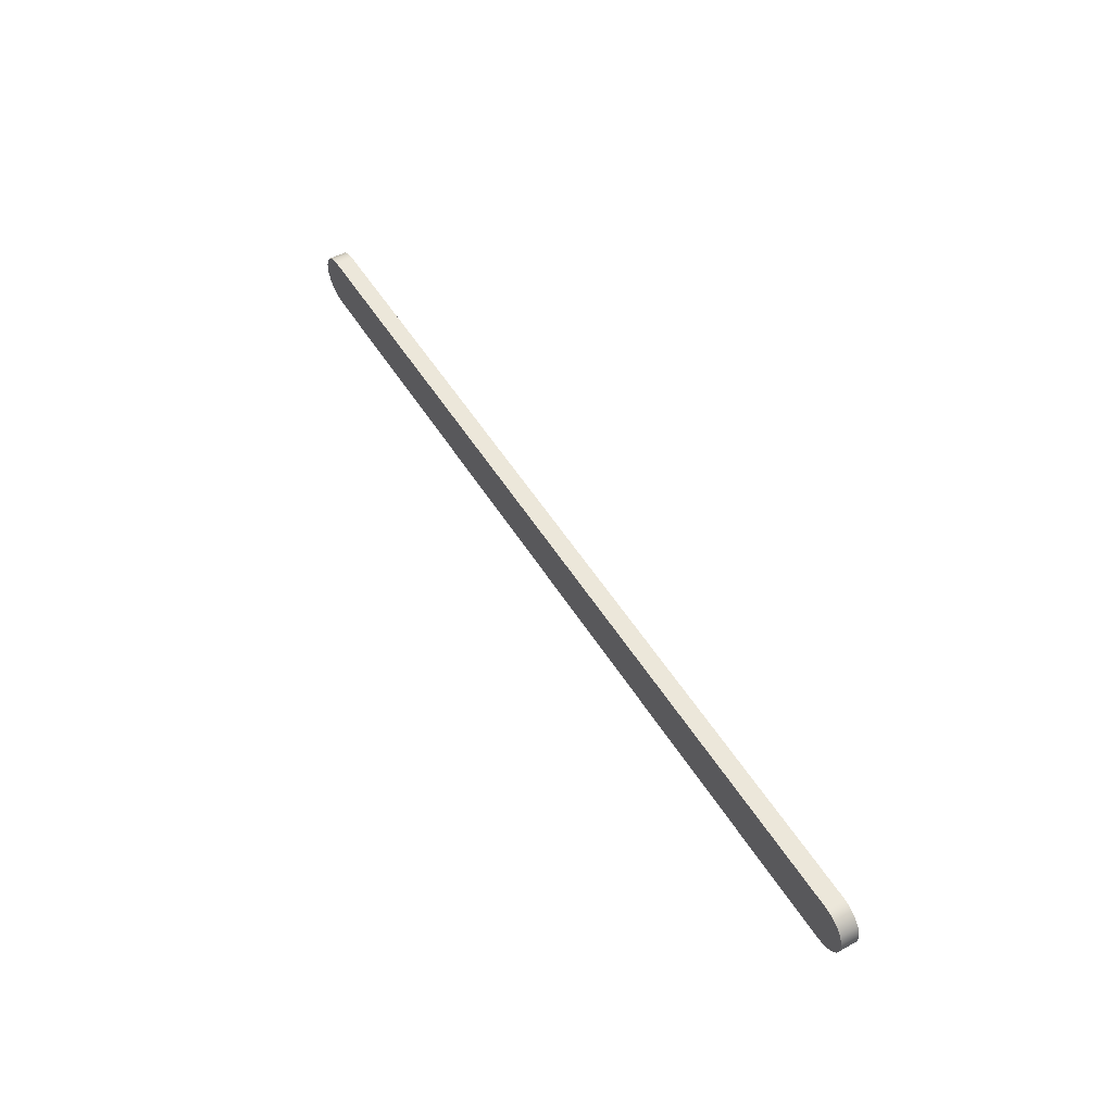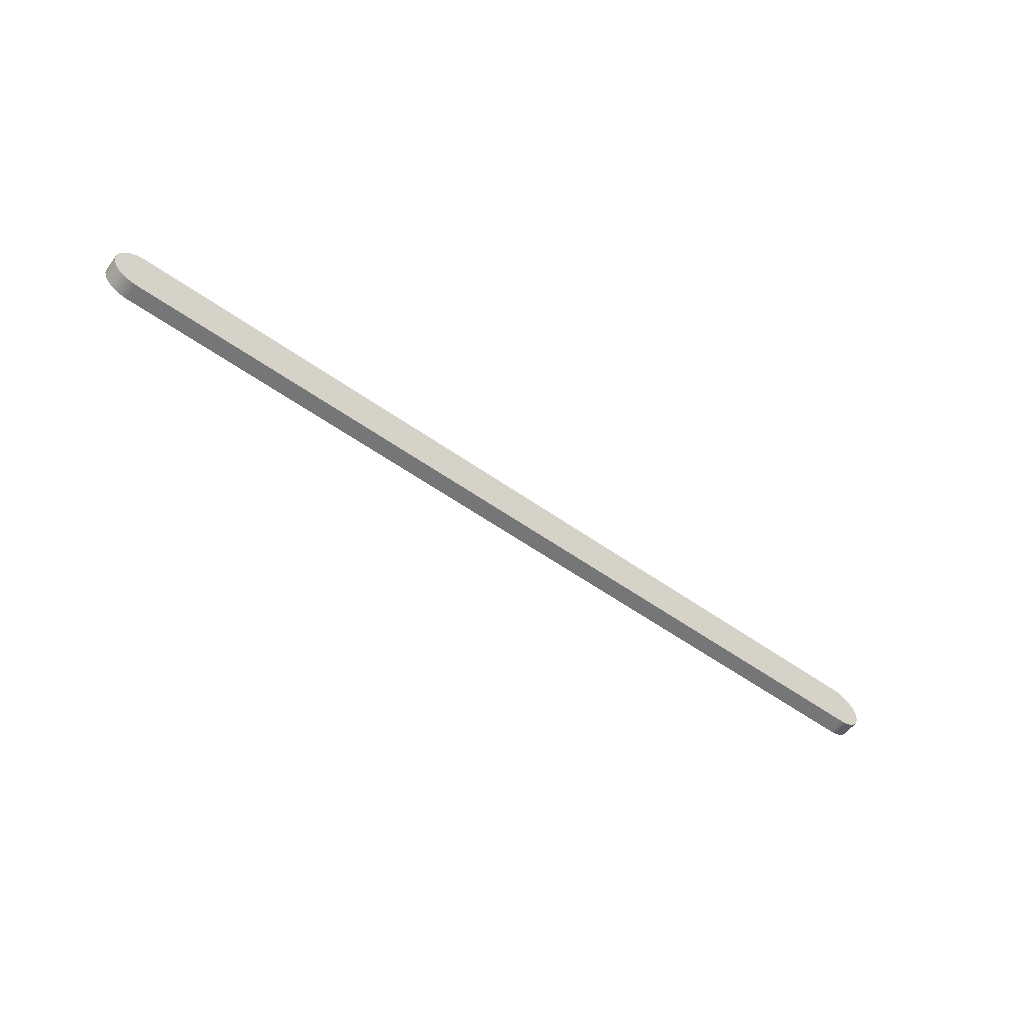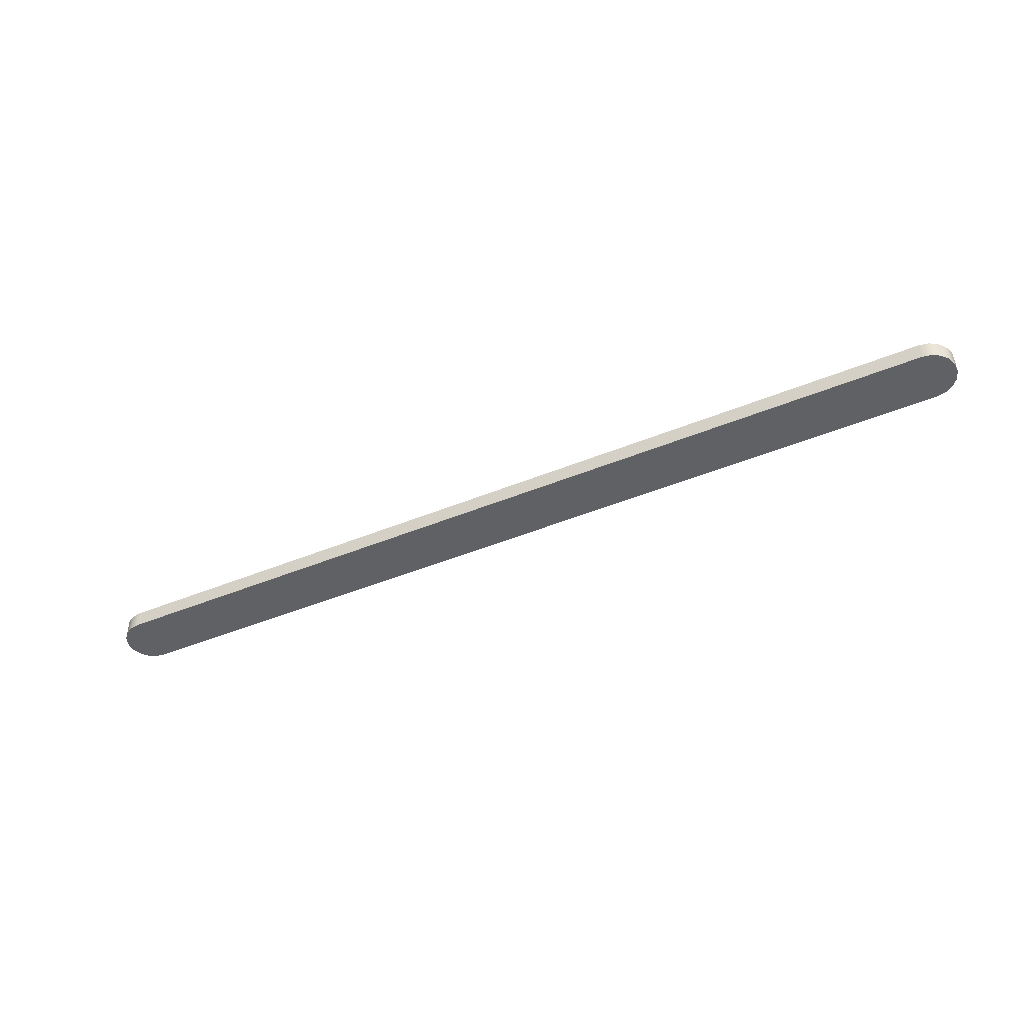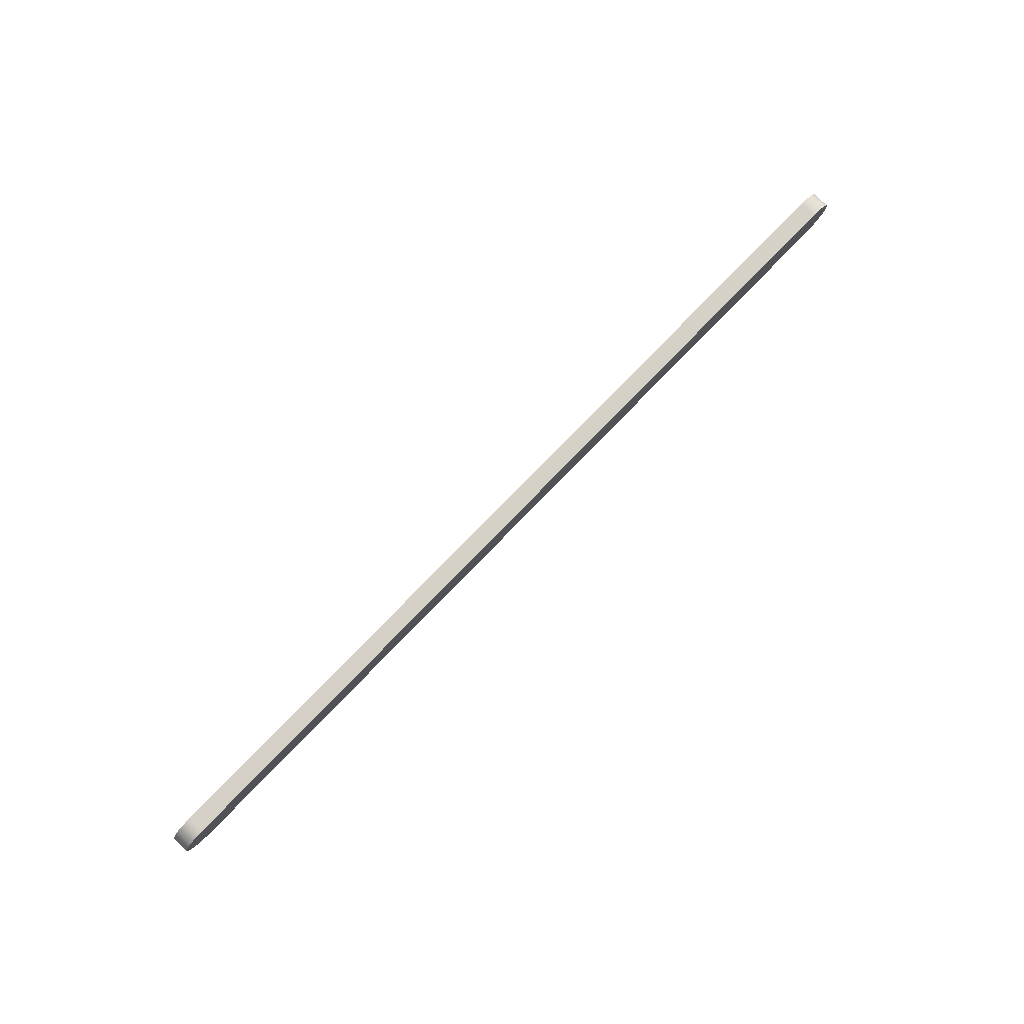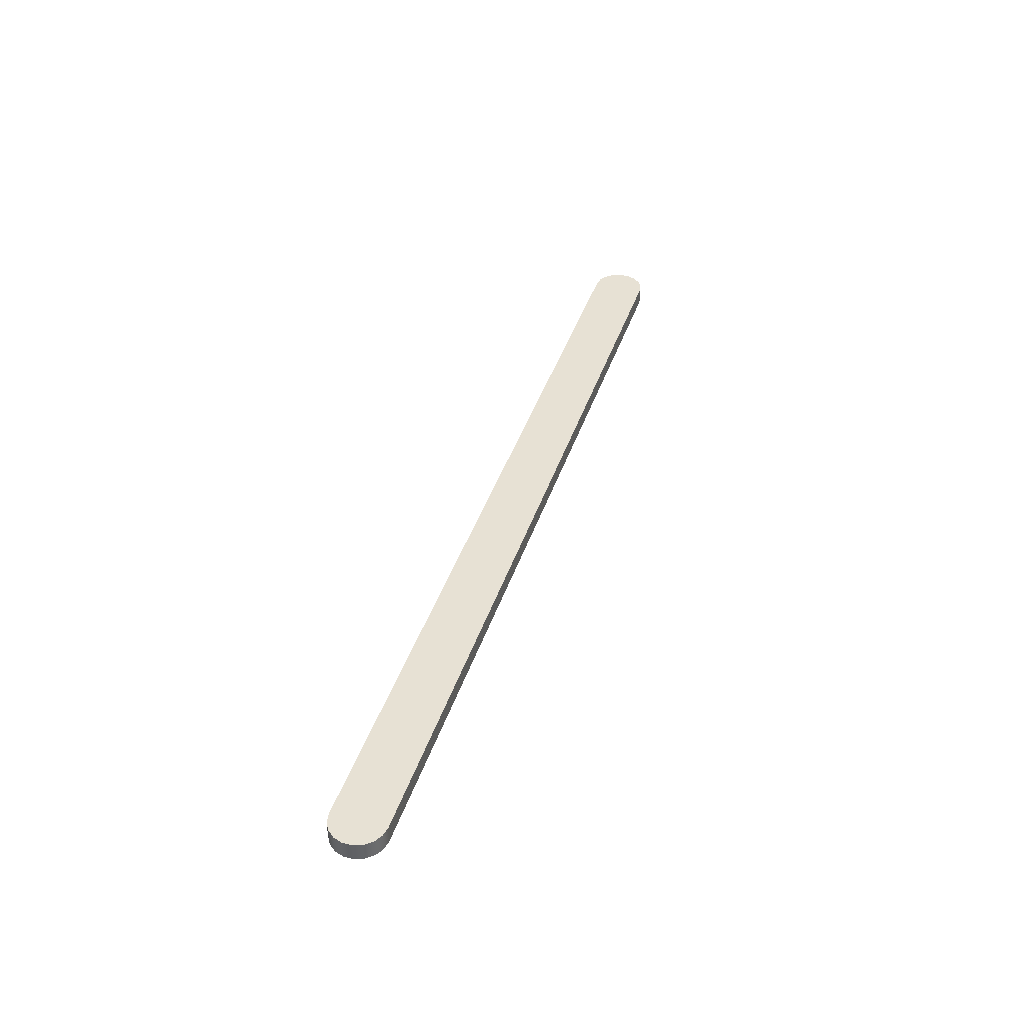
<metadata>
{"format":"obj","ext":"obj","renderer":"f3d","projection":"perspective","resolution":1024,"background":"white","views":[{"elev":51.0,"azim":59.5,"up":"+Z"},{"elev":-56.8,"azim":-36.5,"up":"+Z"},{"elev":-46.1,"azim":-154.8,"up":"+Y"},{"elev":78.9,"azim":134.3,"up":"+Z"},{"elev":39.4,"azim":107.1,"up":"+Y"}]}
</metadata>
<code>
v 3 0 -0.152
v -2 0 -0.152
v -2 0.1 -0.152
v 3 0.1 -0.152
v 3 0 0.152
v 3.052 0 0.1428
v 3.098 0 0.1164
v 3.132 0 0.076
v 3.15 0 0.02639
v 3.15 0 -0.02639
v 3.132 0 -0.076
v 3.098 0 -0.1164
v 3.052 0 -0.1428
v 3 0 -0.152
v 3 0.1 -0.152
v 3.052 0.1 -0.1428
v 3.098 0.1 -0.1164
v 3.132 0.1 -0.076
v 3.15 0.1 -0.02639
v 3.15 0.1 0.02639
v 3.132 0.1 0.076
v 3.098 0.1 0.1164
v 3.052 0.1 0.1428
v 3 0.1 0.152
v -2 0 0.152
v 3 0 0.152
v 3 0.1 0.152
v -2 0.1 0.152
v -2 0 -0.152
v -2.052 0 -0.1428
v -2.098 0 -0.1164
v -2.132 0 -0.076
v -2.15 0 -0.02639
v -2.15 0 0.02639
v -2.132 0 0.076
v -2.098 0 0.1164
v -2.052 0 0.1428
v -2 0 0.152
v -2 0.1 0.152
v -2.052 0.1 0.1428
v -2.098 0.1 0.1164
v -2.132 0.1 0.076
v -2.15 0.1 0.02639
v -2.15 0.1 -0.02639
v -2.132 0.1 -0.076
v -2.098 0.1 -0.1164
v -2.052 0.1 -0.1428
v -2 0.1 -0.152
v -2 0.1 -0.152
v -2.052 0.1 -0.1428
v -2.098 0.1 -0.1164
v -2.132 0.1 -0.076
v -2.15 0.1 -0.02639
v -2.15 0.1 0.02639
v -2.132 0.1 0.076
v -2.098 0.1 0.1164
v -2.052 0.1 0.1428
v -2 0.1 0.152
v 3 0.1 0.152
v 3.052 0.1 0.1428
v 3.098 0.1 0.1164
v 3.132 0.1 0.076
v 3.15 0.1 0.02639
v 3.15 0.1 -0.02639
v 3.132 0.1 -0.076
v 3.098 0.1 -0.1164
v 3.052 0.1 -0.1428
v 3 0.1 -0.152
v -2 0 0.152
v -2.052 0 0.1428
v -2.098 0 0.1164
v -2.132 0 0.076
v -2.15 0 0.02639
v -2.15 0 -0.02639
v -2.132 0 -0.076
v -2.098 0 -0.1164
v -2.052 0 -0.1428
v -2 0 -0.152
v 3 0 -0.152
v 3.052 0 -0.1428
v 3.098 0 -0.1164
v 3.132 0 -0.076
v 3.15 0 -0.02639
v 3.15 0 0.02639
v 3.132 0 0.076
v 3.098 0 0.1164
v 3.052 0 0.1428
v 3 0 0.152
g 7776c1a8-e2b2-11ea-9f4c-54bf646e7e1f
f 1 2 4
f 4 2 3
g 7777fa28-e2b2-11ea-b982-54bf646e7e1f
f 24 5 23
f 23 5 6
f 23 6 22
f 22 6 7
f 22 7 21
f 21 7 8
f 21 8 20
f 20 8 9
f 20 9 19
f 19 9 10
f 19 10 18
f 18 10 11
f 18 11 17
f 17 11 12
f 17 12 16
f 16 12 13
f 16 13 15
f 15 13 14
g 7779329c-e2b2-11ea-a1a4-54bf646e7e1f
f 25 26 28
f 28 26 27
g 777a6b1e-e2b2-11ea-a302-54bf646e7e1f
f 48 29 47
f 47 29 30
f 47 30 46
f 46 30 31
f 46 31 45
f 45 31 32
f 45 32 44
f 44 32 33
f 44 33 43
f 43 33 34
f 43 34 42
f 42 34 35
f 42 35 41
f 41 35 36
f 41 36 40
f 40 36 37
f 40 37 39
f 39 37 38
g 777bcaa6-e2b2-11ea-ab6c-54bf646e7e1f
f 50 51 49
f 49 51 52
f 49 52 53
f 53 54 49
f 49 54 58
f 49 58 59
f 54 55 58
f 58 55 56
f 58 56 57
f 60 61 59
f 59 61 62
f 59 62 63
f 59 63 68
f 68 63 64
f 68 64 65
f 65 66 68
f 68 66 67
f 68 49 59
g 777d033a-e2b2-11ea-90d6-54bf646e7e1f
f 70 71 69
f 69 71 72
f 69 72 73
f 69 73 78
f 78 73 74
f 78 74 75
f 75 76 78
f 78 76 77
f 78 79 69
f 69 79 88
f 88 79 84
f 88 84 85
f 80 81 79
f 79 81 82
f 79 82 83
f 83 84 79
f 85 86 88
f 88 86 87

</code>
